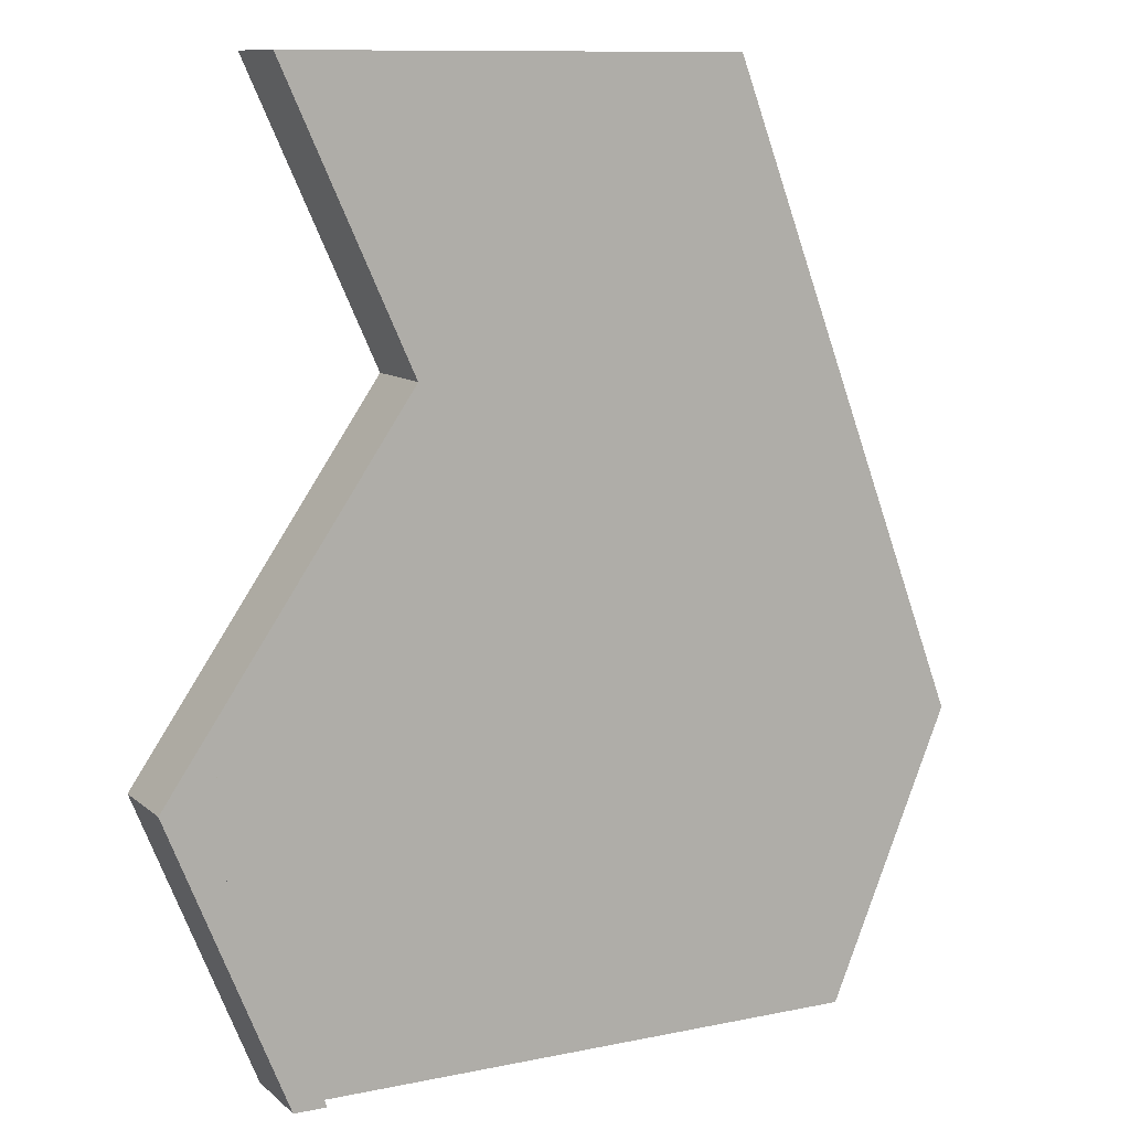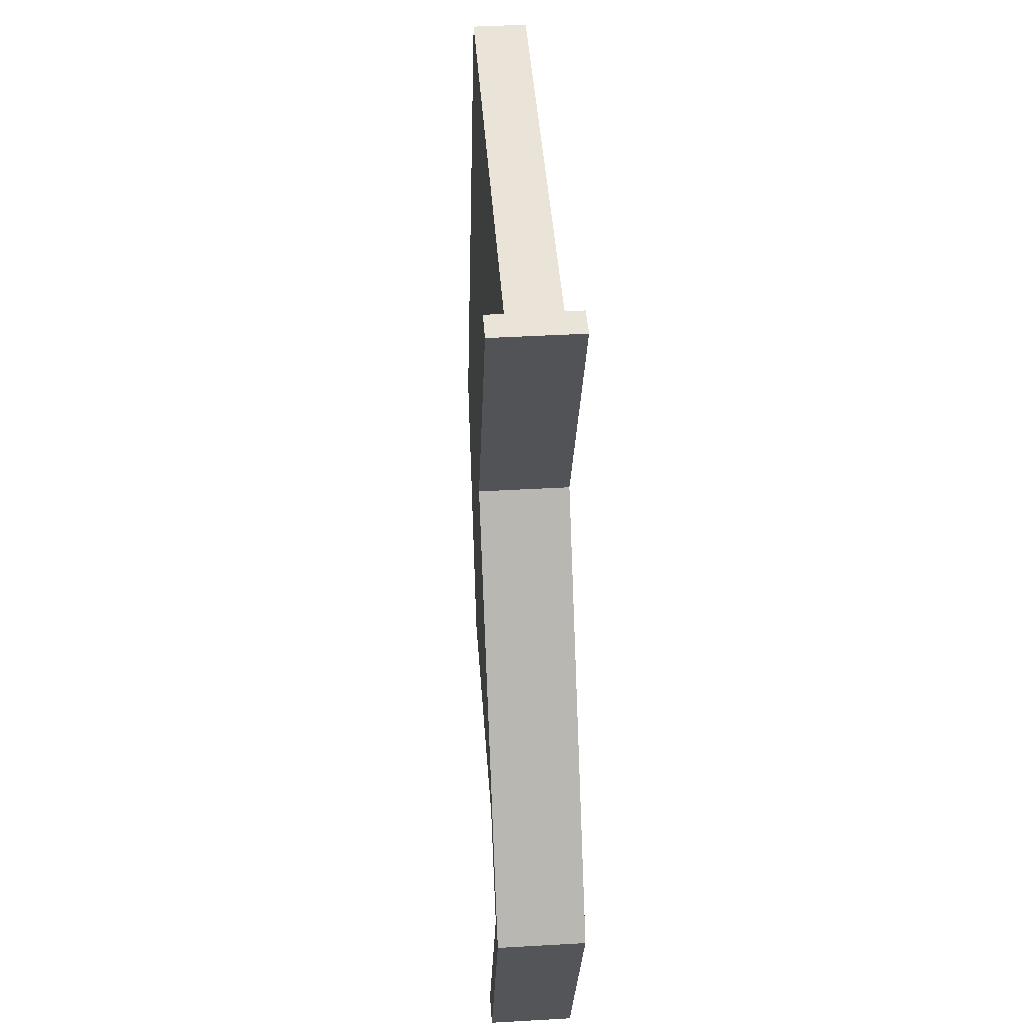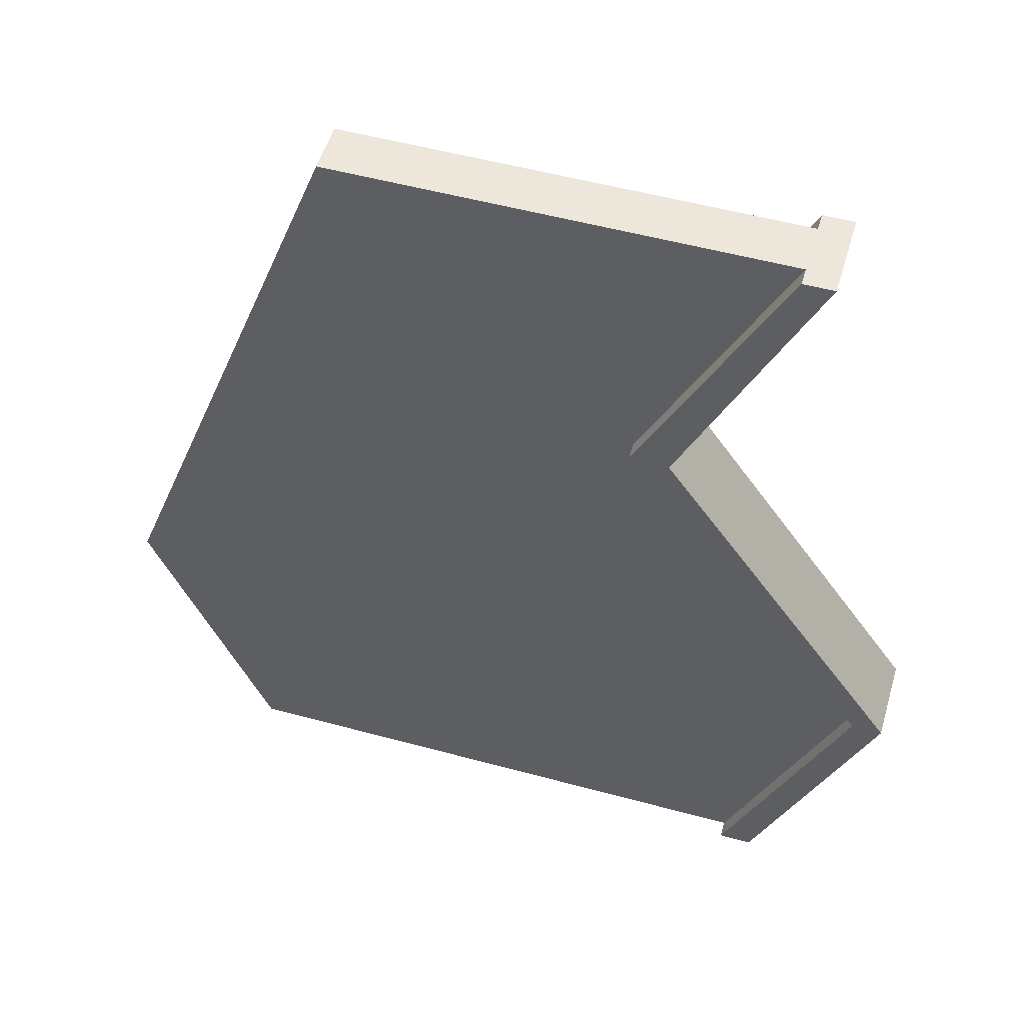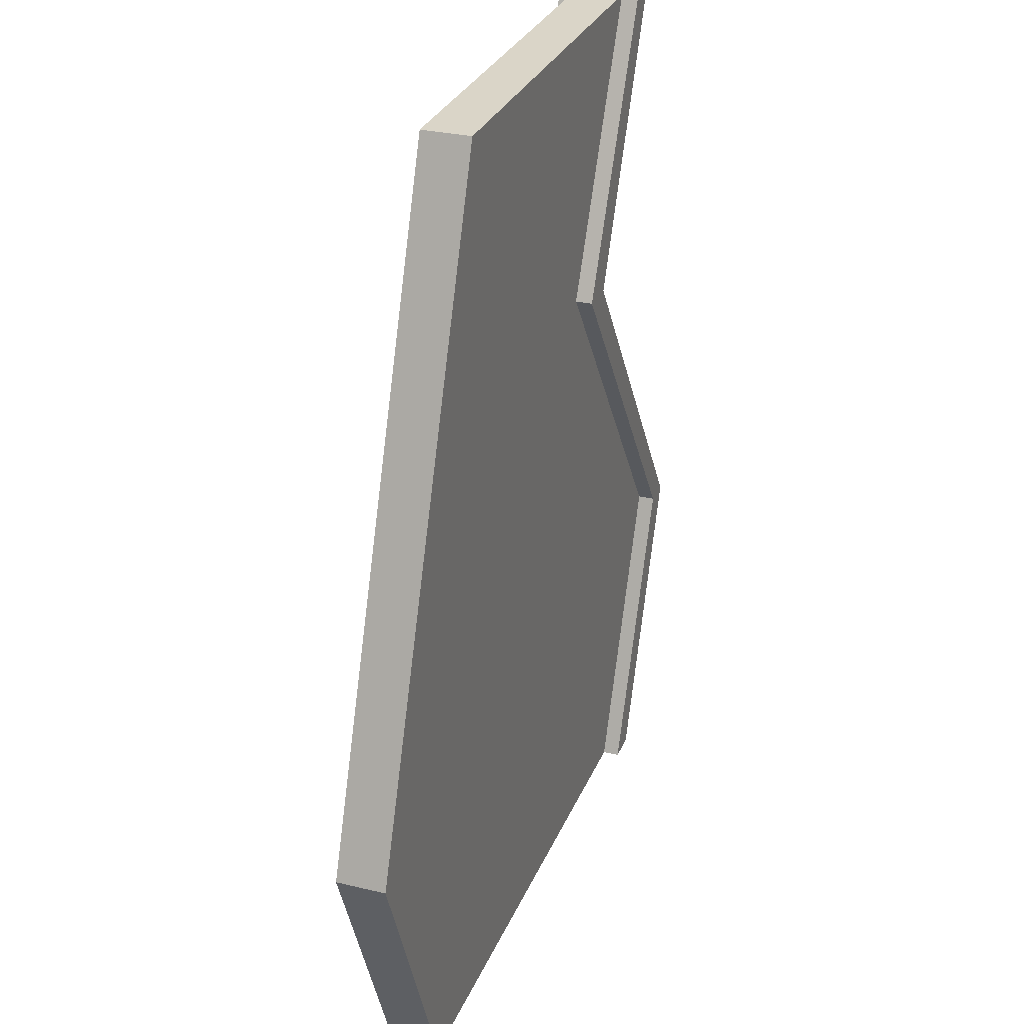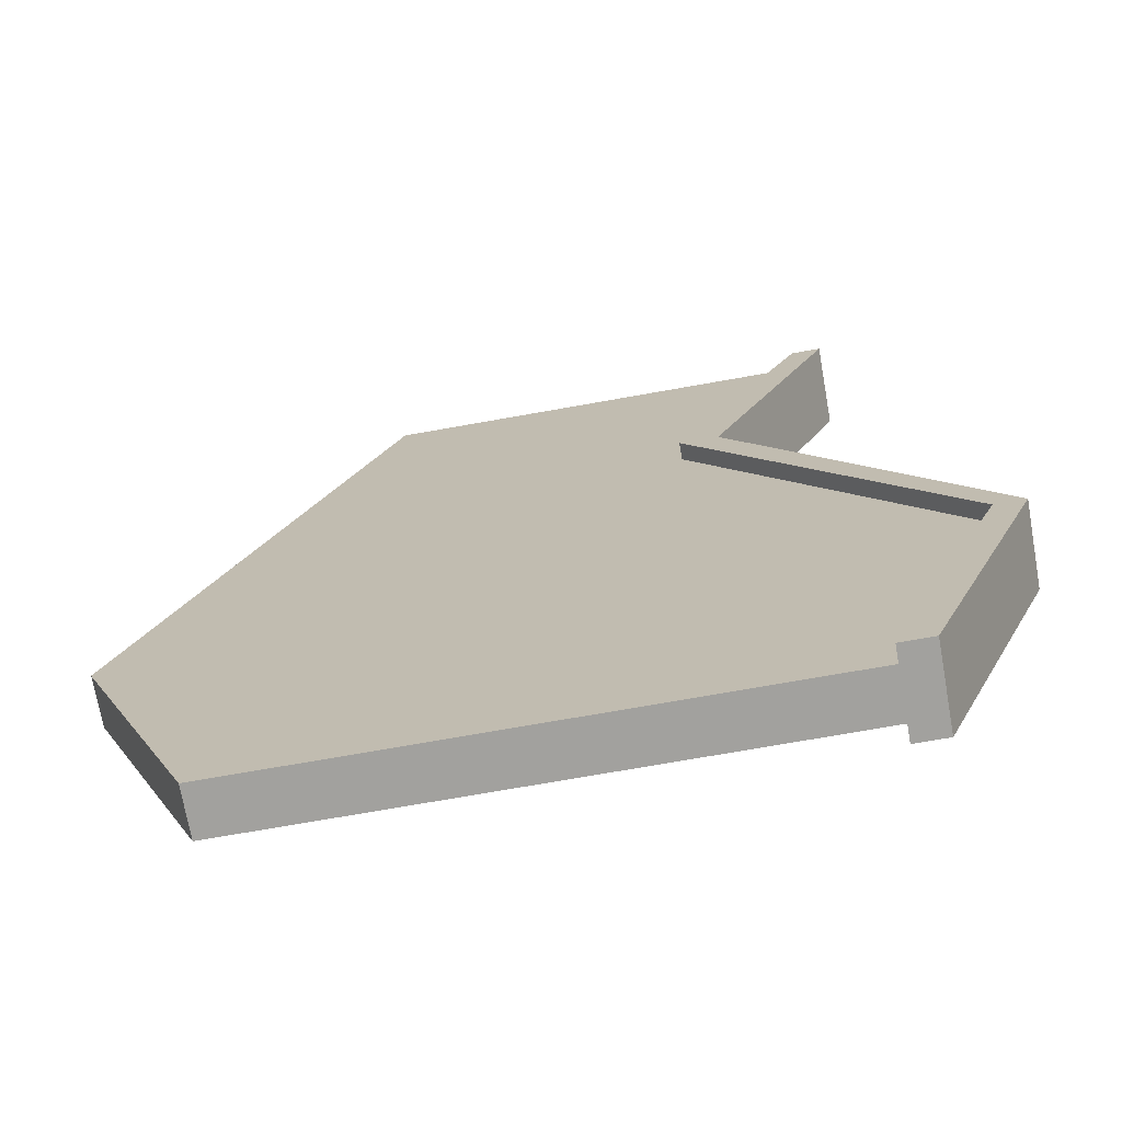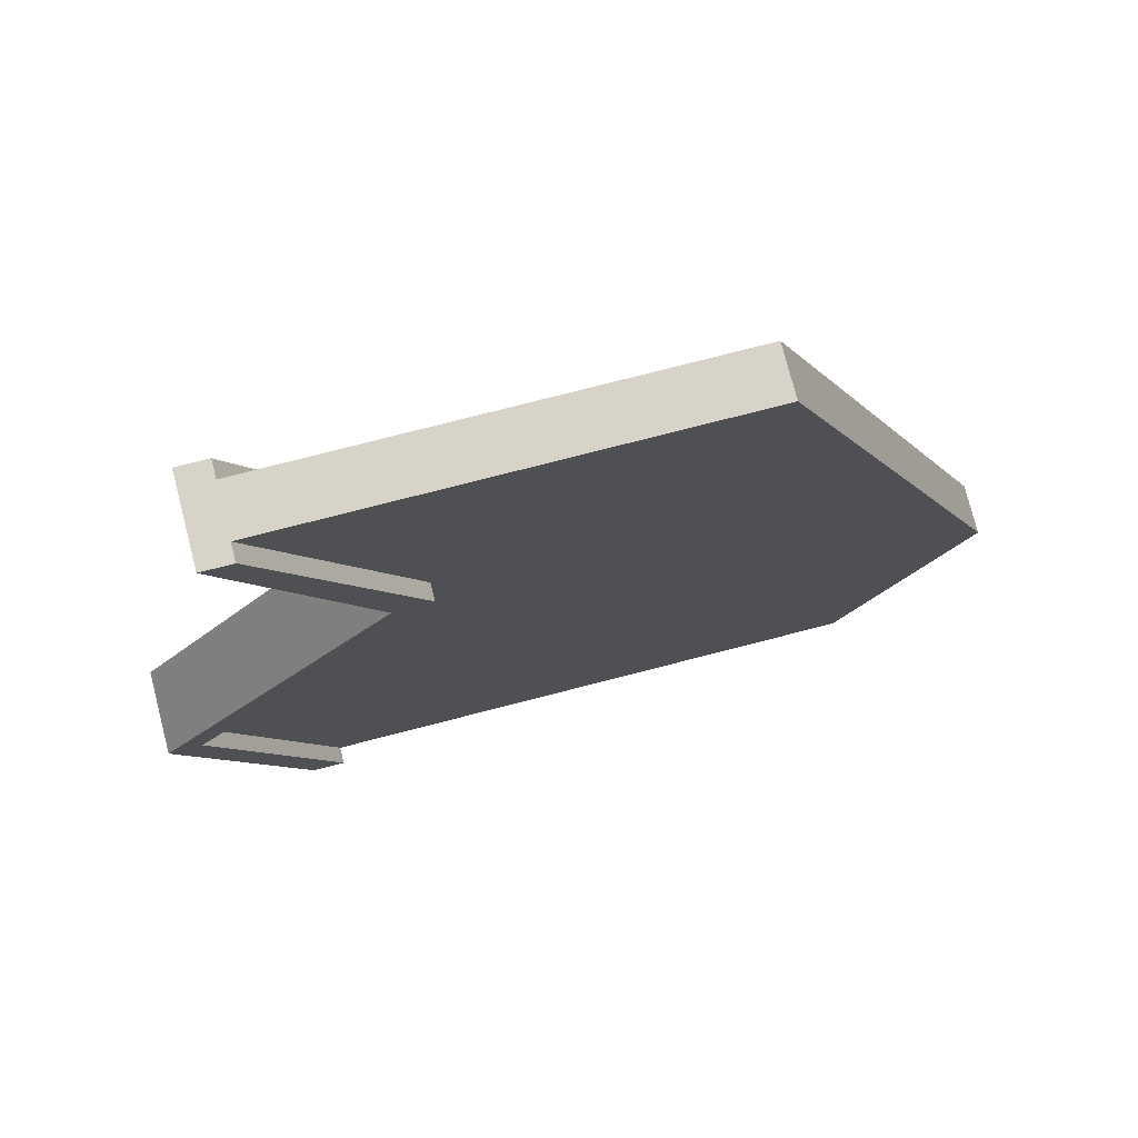
<metadata>
{"format":"obj","ext":"obj","renderer":"f3d","projection":"perspective","resolution":1024,"background":"white","views":[{"elev":10.6,"azim":-27.5,"up":"+Y"},{"elev":43.1,"azim":-93.9,"up":"+Y"},{"elev":52.9,"azim":-163.7,"up":"+Y"},{"elev":29.3,"azim":109.6,"up":"+Y"},{"elev":-72.0,"azim":-169.9,"up":"+Y"},{"elev":76.7,"azim":-14.4,"up":"+Y"}]}
</metadata>
<code>
g default
v 3.544 -5.653 -0.2968
v 5 -2.134 -0.2968
v 5 -2.134 0.2968
v 3.544 -5.653 0.2968
v 2.066 5.653 0.2968
v 2.066 5.653 -0.2968
v -3.579 -5.653 0.2968
v -5 -2.134 0.2968
v -3.563 5.653 0.2968
v -3.563 5.653 -0.2968
v -5 -2.134 -0.2968
v -3.579 -5.653 -0.2968
v -2.007 2.219 0.2968
v -2.007 2.219 -0.2968
v 3.232 2.559 -0.2968
v 3.232 2.559 0.2968
v -3.18 -5.653 0.2968
v -4.59 -2.134 0.2968
v -1.543 2.241 0.2968
v -3.201 5.653 0.2968
v -3.201 5.653 -0.2968
v -1.537 2.241 -0.2968
v -4.63 -2.134 -0.2968
v -3.18 -5.653 -0.2968
v -3.579 -5.653 0.5036
v -3.18 -5.653 0.5036
v -4.59 -2.134 0.5036
v -5 -2.134 0.5036
v -1.543 2.241 0.5036
v -2.007 2.219 0.5036
v -3.563 5.653 0.5036
v -3.201 5.653 0.5036
v -2.007 2.219 -0.5036
v -5 -2.134 -0.5036
v -1.537 2.241 -0.5036
v -4.63 -2.134 -0.5036
v -3.579 -5.653 -0.5036
v -3.18 -5.653 -0.5036
v -3.563 5.653 -0.5036
v -3.201 5.653 -0.5036
g polySurface2551 polySurface2160
f 4 1 2 3
f 3 2 15 16
f 25 26 27 28
f 29 30 28 27
f 10 9 20 21
f 34 33 35 36
f 38 37 34 36
f 7 12 24 17
f 35 33 39 40
f 16 15 6 5
f 31 30 29 32
f 13 9 10 14
f 8 13 14 11
f 7 8 11 12
f 17 4 3 18
f 16 19 18 3
f 20 19 16 5
f 21 20 5 6
f 15 22 21 6
f 23 22 15 2
f 1 24 23 2
f 17 24 1 4
f 7 17 26 25
f 17 18 27 26
f 8 7 25 28
f 13 8 28 30
f 18 19 29 27
f 9 13 30 31
f 19 20 32 29
f 20 9 31 32
f 11 14 33 34
f 22 23 36 35
f 24 12 37 38
f 12 11 34 37
f 23 24 38 36
f 14 10 39 33
f 10 21 40 39
f 21 22 35 40

</code>
